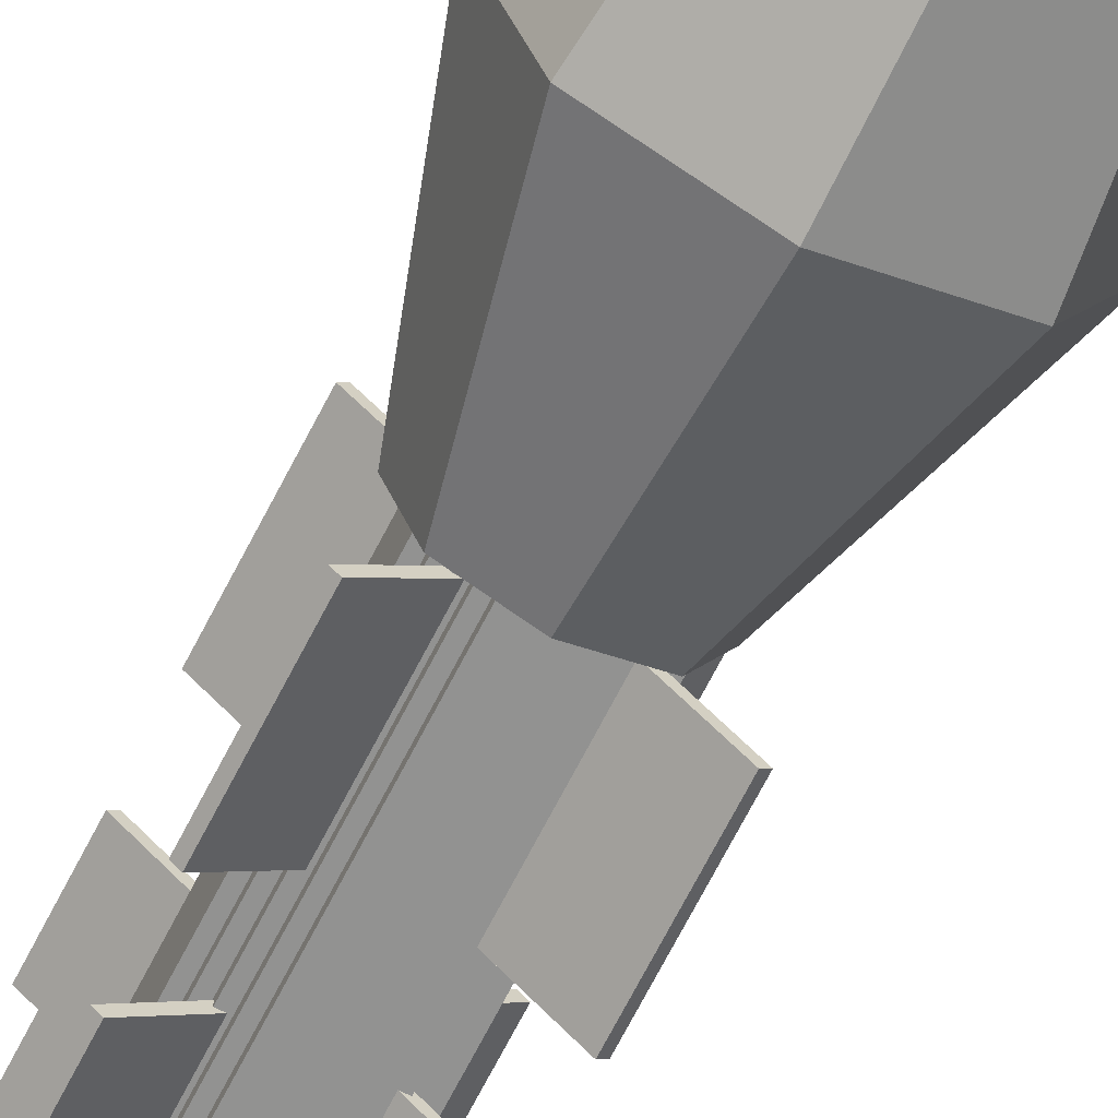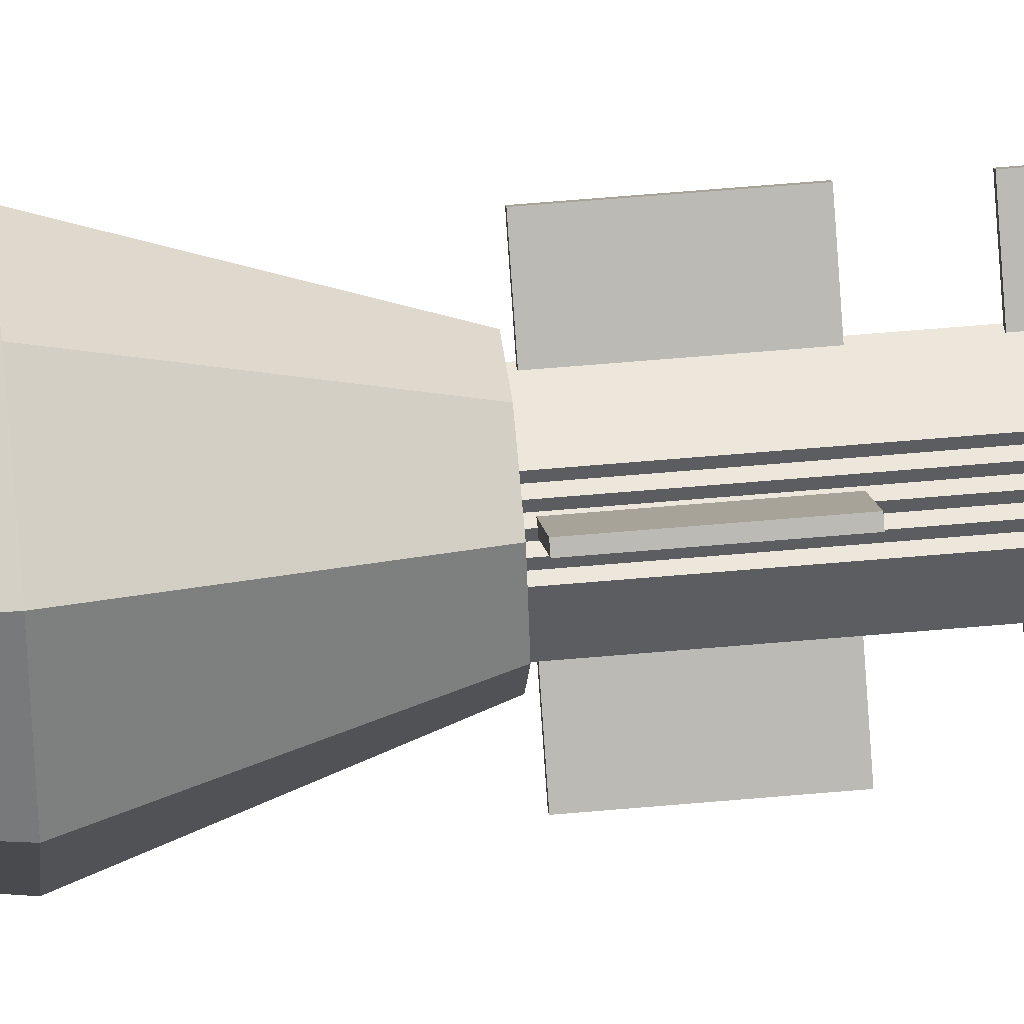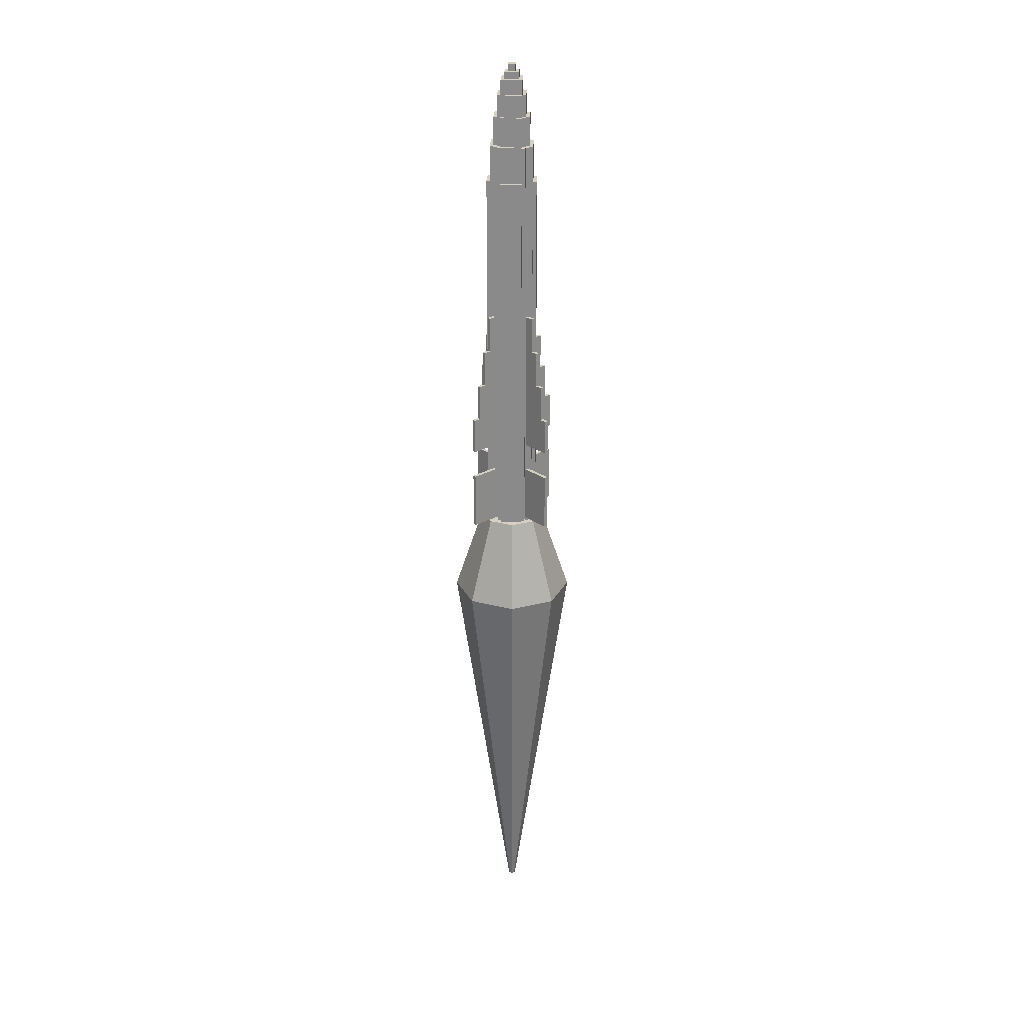
<metadata>
{"format":"obj","ext":"obj","renderer":"f3d","projection":"perspective","resolution":1024,"background":"white","views":[{"elev":-66.2,"azim":153.3,"up":"+Y"},{"elev":51.9,"azim":-95.7,"up":"+Y"},{"elev":26.0,"azim":92.8,"up":"+Z"}]}
</metadata>
<code>
o &#flame_translucent
v 0.3965 -0.3633 -2.763
v 0.5372 0.02346 -2.763
v 0.283 0.01235 -2
v 0.2089 -0.1914 -2
v 0 1e-06 -2
v 0.3633 0.3965 -2.763
v 0.1914 0.2089 -2
v -0.02346 0.5372 -2.763
v -0.01236 0.283 -2
v -0.3965 0.3633 -2.763
v -0.2089 0.1914 -2
v -0.5372 -0.02346 -2.763
v -0.283 -0.01236 -2
v -0.3633 -0.3965 -2.763
v -0.1914 -0.2089 -2
v 0.02346 -0.5372 -2.763
v 0.01236 -0.283 -2
v 0.02332 -0.02137 -6.25
v 0.0316 0.001378 -6.25
v 0.5372 0.02346 -2.763
v 0.3965 -0.3633 -2.763
v 0.02137 0.02332 -6.25
v 0.3633 0.3965 -2.763
v -0.00138 0.0316 -6.25
v -0.02346 0.5372 -2.763
v -0.02332 0.02137 -6.25
v -0.3965 0.3633 -2.763
v -0.0316 -0.001381 -6.25
v -0.5372 -0.02346 -2.763
v -0.02137 -0.02332 -6.25
v -0.3633 -0.3965 -2.763
v 0.00138 -0.0316 -6.25
v 0.02346 -0.5372 -2.763
v 0 -0 -6.25
f 1 2 3 4
f 4 3 5
f 2 6 7 3
f 3 7 5
f 6 8 9 7
f 7 9 5
f 8 10 11 9
f 9 11 5
f 10 12 13 11
f 11 13 5
f 12 14 15 13
f 13 15 5
f 14 16 17 15
f 15 17 5
f 16 1 4 17
f 17 4 5
f 18 19 20 21
f 19 22 23 20
f 22 24 25 23
f 24 26 27 25
f 26 28 29 27
f 28 30 31 29
f 30 32 33 31
f 32 18 21 33
f 24 22 34
f 22 19 34
f 19 18 34
f 18 32 34
f 32 30 34
f 30 28 34
f 28 26 34
f 26 24 34
o &#flameIn_translucent
v 0.2468 -0.2262 -2.409
v 0.3345 0.0146 -2.409
v 0.09838 0.004297 -2.062
v 0.0726 -0.06653 -2.062
v 0 1e-06 -2.062
v 0.2262 0.2468 -2.409
v 0.06653 0.0726 -2.062
v -0.01461 0.3345 -2.409
v -0.004296 0.09838 -2.062
v -0.2468 0.2262 -2.409
v -0.0726 0.06653 -2.062
v -0.3345 -0.0146 -2.409
v -0.09838 -0.004294 -2.062
v -0.2262 -0.2468 -2.409
v -0.06653 -0.0726 -2.062
v 0.01461 -0.3345 -2.409
v 0.004296 -0.09838 -2.062
v 0.01452 -0.01331 -5.438
v 0.01968 0.00086 -5.438
v 0.3345 0.0146 -2.409
v 0.2468 -0.2262 -2.409
v 0.01331 0.01452 -5.438
v 0.2262 0.2468 -2.409
v -0.000859 0.01967 -5.438
v -0.01461 0.3345 -2.409
v -0.01452 0.0133 -5.438
v -0.2468 0.2262 -2.409
v -0.01967 -0.000858 -5.438
v -0.3345 -0.0146 -2.409
v -0.0133 -0.01452 -5.438
v -0.2262 -0.2468 -2.409
v 0.000859 -0.01968 -5.438
v 0.01461 -0.3345 -2.409
v 0 1e-06 -5.438
f 35 36 37 38
f 38 37 39
f 36 40 41 37
f 37 41 39
f 40 42 43 41
f 41 43 39
f 42 44 45 43
f 43 45 39
f 44 46 47 45
f 45 47 39
f 46 48 49 47
f 47 49 39
f 48 50 51 49
f 49 51 39
f 50 35 38 51
f 51 38 39
f 52 53 54 55
f 53 56 57 54
f 56 58 59 57
f 58 60 61 59
f 60 62 63 61
f 62 64 65 63
f 64 66 67 65
f 66 52 55 67
f 58 56 68
f 56 53 68
f 53 52 68
f 52 66 68
f 66 64 68
f 64 62 68
f 62 60 68
f 60 58 68
o missile
v -0.1878 0.2099 0.02344
v -0.1878 0.2099 -0.2891
v -0.1271 0.1492 0.02344
v -0.1271 0.1492 -0.2891
v -0.2099 0.1878 0.02344
v -0.2099 0.1878 -0.2891
v -0.1492 0.1271 0.02344
v -0.1492 0.1271 -0.2891
v 0.1878 -0.2099 0.02344
v 0.1878 -0.2099 -0.2891
v 0.1271 -0.1492 0.02344
v 0.1271 -0.1492 -0.2891
v 0.2099 -0.1878 0.02344
v 0.2099 -0.1878 -0.2891
v 0.1492 -0.1271 0.02344
v 0.1492 -0.1271 -0.2891
v 0.2099 0.1878 0.02344
v 0.2099 0.1878 -0.2891
v 0.1492 0.1271 0.02344
v 0.1492 0.1271 -0.2891
v 0.1878 0.2099 0.02344
v 0.1878 0.2099 -0.2891
v 0.1271 0.1492 0.02344
v 0.1271 0.1492 -0.2891
v -0.2099 -0.1878 0.02344
v -0.2099 -0.1878 -0.2891
v -0.1492 -0.1271 0.02344
v -0.1492 -0.1271 -0.2891
v -0.1878 -0.2099 0.02344
v -0.1878 -0.2099 -0.2891
v -0.1271 -0.1492 0.02344
v -0.1271 -0.1492 -0.2891
v 0.1562 0.1562 1.25
v 0.1562 0.1562 -1.75
v 0.1562 -0.1562 1.25
v 0.1562 -0.1562 -1.75
v -0.1562 0.1562 1.25
v -0.1562 0.1562 -1.75
v -0.1562 -0.1562 1.25
v -0.1562 -0.1562 -1.75
v 0.125 0.1875 1.25
v 0.125 0.1875 -2
v 0.125 0.1562 1.25
v 0.125 0.1562 -2
v -0.125 0.1875 1.25
v -0.125 0.1875 -2
v -0.125 0.1562 1.25
v -0.125 0.1562 -2
v 0.09375 0.2188 1.25
v 0.09375 0.2188 -2
v 0.09375 0.1875 1.25
v 0.09375 0.1875 -2
v -0.09375 0.2188 1.25
v -0.09375 0.2188 -2
v -0.09375 0.1875 1.25
v -0.09375 0.1875 -2
v 0.09375 -0.1875 1.25
v 0.09375 -0.1875 -2
v 0.09375 -0.2188 1.25
v 0.09375 -0.2188 -2
v -0.09375 -0.1875 1.25
v -0.09375 -0.1875 -2
v -0.09375 -0.2188 1.25
v -0.09375 -0.2188 -2
v 0.125 -0.1562 1.25
v 0.125 -0.1562 -2
v 0.125 -0.1875 1.25
v 0.125 -0.1875 -2
v -0.125 -0.1562 1.25
v -0.125 -0.1562 -2
v -0.125 -0.1875 1.25
v -0.125 -0.1875 -2
v 0.1875 0.125 1.25
v 0.1875 0.125 -2
v 0.1875 -0.125 1.25
v 0.1875 -0.125 -2
v 0.1562 0.125 1.25
v 0.1562 0.125 -2
v 0.1562 -0.125 1.25
v 0.1562 -0.125 -2
v 0.2188 0.09375 1.25
v 0.2188 0.09375 -2
v 0.2188 -0.09375 1.25
v 0.2188 -0.09375 -2
v 0.1875 0.09375 1.25
v 0.1875 0.09375 -2
v 0.1875 -0.09375 1.25
v 0.1875 -0.09375 -2
v -0.1562 0.125 1.25
v -0.1562 0.125 -2
v -0.1562 -0.125 1.25
v -0.1562 -0.125 -2
v -0.1875 0.125 1.25
v -0.1875 0.125 -2
v -0.1875 -0.125 1.25
v -0.1875 -0.125 -2
v -0.1875 0.09375 1.25
v -0.1875 0.09375 -2
v -0.1875 -0.09375 1.25
v -0.1875 -0.09375 -2
v -0.2188 0.09375 1.25
v -0.2188 0.09375 -2
v -0.2188 -0.09375 1.25
v -0.2188 -0.09375 -2
v 0.1562 0.1562 -1.75
v 0.1562 0.1562 -2
v 0.1562 0.09375 -1.75
v 0.1562 0.09375 -2
v -0.1562 0.1562 -1.75
v -0.1562 0.1562 -2
v -0.1562 0.09375 -1.75
v -0.1562 0.09375 -2
v 0.1562 -0.09375 -1.75
v 0.1562 -0.09375 -2
v 0.1562 -0.1562 -1.75
v 0.1562 -0.1562 -2
v -0.1562 -0.09375 -1.75
v -0.1562 -0.09375 -2
v -0.1562 -0.1562 -1.75
v -0.1562 -0.1562 -2
v 0.1562 0.09375 -2
v 0.1562 -0.09375 -2
v 0.09375 0.09375 -1.75
v 0.09375 0.09375 -2
v 0.09375 -0.09375 -1.75
v 0.09375 -0.09375 -2
v -0.09375 0.09375 -1.75
v -0.09375 0.09375 -2
v -0.09375 -0.09375 -1.75
v -0.09375 -0.09375 -2
v -0.1562 0.09375 -2
v -0.1562 -0.09375 -2
v 0.1562 0.1562 1.562
v 0.1562 0.1562 1.25
v 0.1562 -0.1562 1.562
v 0.1562 -0.1562 1.25
v -0.1562 0.1562 1.562
v -0.1562 0.1562 1.25
v -0.1562 -0.1562 1.562
v -0.1562 -0.1562 1.25
v 0.125 0.1875 1.562
v 0.125 0.1875 1.25
v 0.125 0.1562 1.562
v 0.125 0.1562 1.25
v -0.125 0.1875 1.562
v -0.125 0.1875 1.25
v -0.125 0.1562 1.562
v -0.125 0.1562 1.25
v 0.1875 0.125 1.562
v 0.1875 0.125 1.25
v 0.1875 -0.125 1.562
v 0.1875 -0.125 1.25
v 0.1562 0.125 1.562
v 0.1562 0.125 1.25
v 0.1562 -0.125 1.562
v 0.1562 -0.125 1.25
v 0.125 -0.1562 1.562
v 0.125 -0.1562 1.25
v 0.125 -0.1875 1.562
v 0.125 -0.1875 1.25
v -0.125 -0.1562 1.562
v -0.125 -0.1562 1.25
v -0.125 -0.1875 1.562
v -0.125 -0.1875 1.25
v -0.1562 0.125 1.562
v -0.1562 0.125 1.25
v -0.1562 -0.125 1.562
v -0.1562 -0.125 1.25
v -0.1875 0.125 1.562
v -0.1875 0.125 1.25
v -0.1875 -0.125 1.562
v -0.1875 -0.125 1.25
v 0.125 0.125 1.812
v 0.125 0.125 1.562
v 0.125 -0.125 1.812
v 0.125 -0.125 1.562
v -0.125 0.125 1.812
v -0.125 0.125 1.562
v -0.125 -0.125 1.812
v -0.125 -0.125 1.562
v 0.09375 -0.125 1.812
v 0.09375 -0.125 1.562
v 0.09375 -0.1562 1.812
v 0.09375 -0.1562 1.562
v -0.09375 -0.125 1.812
v -0.09375 -0.125 1.562
v -0.09375 -0.1562 1.812
v -0.09375 -0.1562 1.562
v 0.09375 0.1562 1.812
v 0.09375 0.1562 1.562
v 0.09375 0.125 1.812
v 0.09375 0.125 1.562
v -0.09375 0.1562 1.812
v -0.09375 0.1562 1.562
v -0.09375 0.125 1.812
v -0.09375 0.125 1.562
v -0.125 0.09375 1.812
v -0.125 0.09375 1.562
v -0.125 -0.09375 1.812
v -0.125 -0.09375 1.562
v -0.1562 0.09375 1.812
v -0.1562 0.09375 1.562
v -0.1562 -0.09375 1.812
v -0.1562 -0.09375 1.562
v 0.1562 0.09375 1.812
v 0.1562 0.09375 1.562
v 0.1562 -0.09375 1.812
v 0.1562 -0.09375 1.562
v 0.125 0.09375 1.812
v 0.125 0.09375 1.562
v 0.125 -0.09375 1.812
v 0.125 -0.09375 1.562
v 0.09375 0.09375 2.125
v 0.09375 0.09375 2
v 0.09375 -0.09375 2.125
v 0.09375 -0.09375 2
v -0.09375 0.09375 2.125
v -0.09375 0.09375 2
v -0.09375 -0.09375 2.125
v -0.09375 -0.09375 2
v 0.09375 0.125 2
v 0.09375 0.125 1.812
v 0.09375 0.09375 2
v 0.09375 0.09375 1.812
v -0.09375 0.125 2
v -0.09375 0.125 1.812
v -0.09375 0.09375 2
v -0.09375 0.09375 1.812
v -0.09375 0.09375 2
v -0.09375 0.09375 1.812
v -0.09375 -0.09375 2
v -0.09375 -0.09375 1.812
v -0.125 0.09375 2
v -0.125 0.09375 1.812
v -0.125 -0.09375 2
v -0.125 -0.09375 1.812
v 0.125 0.09375 2
v 0.125 0.09375 1.812
v 0.125 -0.09375 2
v 0.125 -0.09375 1.812
v 0.09375 0.09375 2
v 0.09375 0.09375 1.812
v 0.09375 -0.09375 2
v 0.09375 -0.09375 1.812
v 0.09375 -0.09375 2
v 0.09375 -0.09375 1.812
v 0.09375 -0.125 2
v 0.09375 -0.125 1.812
v -0.09375 -0.09375 2
v -0.09375 -0.09375 1.812
v -0.09375 -0.125 2
v -0.09375 -0.125 1.812
v 0.0625 0.0625 2.188
v 0.0625 0.0625 2.125
v 0.0625 -0.0625 2.188
v 0.0625 -0.0625 2.125
v -0.0625 0.0625 2.188
v -0.0625 0.0625 2.125
v -0.0625 -0.0625 2.188
v -0.0625 -0.0625 2.125
v 0.03125 0.03125 2.25
v 0.03125 0.03125 2.188
v 0.03125 -0.03125 2.25
v 0.03125 -0.03125 2.188
v -0.03125 0.03125 2.25
v -0.03125 0.03125 2.188
v -0.03125 -0.03125 2.25
v -0.03125 -0.03125 2.188
v -0.3204 0.3425 -1.477
v -0.3204 0.3425 -1.977
v -0.1271 0.1492 -1.477
v -0.1271 0.1492 -1.977
v -0.3425 0.3204 -1.477
v -0.3425 0.3204 -1.977
v -0.1492 0.1271 -1.477
v -0.1492 0.1271 -1.977
v -0.3425 -0.3204 -1.477
v -0.3425 -0.3204 -1.977
v -0.1492 -0.1271 -1.477
v -0.1492 -0.1271 -1.977
v -0.3204 -0.3425 -1.477
v -0.3204 -0.3425 -1.977
v -0.1271 -0.1492 -1.477
v -0.1271 -0.1492 -1.977
v 0.3425 0.3204 -1.477
v 0.3425 0.3204 -1.977
v 0.1492 0.1271 -1.477
v 0.1492 0.1271 -1.977
v 0.3204 0.3425 -1.477
v 0.3204 0.3425 -1.977
v 0.1271 0.1492 -1.477
v 0.1271 0.1492 -1.977
v 0.3204 -0.3425 -1.477
v 0.3204 -0.3425 -1.977
v 0.1271 -0.1492 -1.477
v 0.1271 -0.1492 -1.977
v 0.3425 -0.3204 -1.477
v 0.3425 -0.3204 -1.977
v 0.1492 -0.1271 -1.477
v 0.1492 -0.1271 -1.977
v 0.3425 0.3204 -0.9141
v 0.3425 0.3204 -1.227
v 0.1492 0.1271 -0.9141
v 0.1492 0.1271 -1.227
v 0.3204 0.3425 -0.9141
v 0.3204 0.3425 -1.227
v 0.1271 0.1492 -0.9141
v 0.1271 0.1492 -1.227
v 0.3204 -0.3425 -0.9141
v 0.3204 -0.3425 -1.227
v 0.1271 -0.1492 -0.9141
v 0.1271 -0.1492 -1.227
v 0.3425 -0.3204 -0.9141
v 0.3425 -0.3204 -1.227
v 0.1492 -0.1271 -0.9141
v 0.1492 -0.1271 -1.227
v -0.3204 0.3425 -0.9141
v -0.3204 0.3425 -1.227
v -0.1271 0.1492 -0.9141
v -0.1271 0.1492 -1.227
v -0.3425 0.3204 -0.9141
v -0.3425 0.3204 -1.227
v -0.1492 0.1271 -0.9141
v -0.1492 0.1271 -1.227
v -0.3425 -0.3204 -0.9141
v -0.3425 -0.3204 -1.227
v -0.1492 -0.1271 -0.9141
v -0.1492 -0.1271 -1.227
v -0.3204 -0.3425 -0.9141
v -0.3204 -0.3425 -1.227
v -0.1271 -0.1492 -0.9141
v -0.1271 -0.1492 -1.227
v 0.2983 0.2762 -0.6016
v 0.2983 0.2762 -0.9141
v 0.1492 0.1271 -0.6016
v 0.1492 0.1271 -0.9141
v 0.2762 0.2983 -0.6016
v 0.2762 0.2983 -0.9141
v 0.1271 0.1492 -0.6016
v 0.1271 0.1492 -0.9141
v 0.2762 -0.2983 -0.6016
v 0.2762 -0.2983 -0.9141
v 0.1271 -0.1492 -0.6016
v 0.1271 -0.1492 -0.9141
v 0.2983 -0.2762 -0.6016
v 0.2983 -0.2762 -0.9141
v 0.1492 -0.1271 -0.6016
v 0.1492 -0.1271 -0.9141
v -0.2762 0.2983 -0.6016
v -0.2762 0.2983 -0.9141
v -0.1271 0.1492 -0.6016
v -0.1271 0.1492 -0.9141
v -0.2983 0.2762 -0.6016
v -0.2983 0.2762 -0.9141
v -0.1492 0.1271 -0.6016
v -0.1492 0.1271 -0.9141
v -0.2983 -0.2762 -0.6016
v -0.2983 -0.2762 -0.9141
v -0.1492 -0.1271 -0.6016
v -0.1492 -0.1271 -0.9141
v -0.2762 -0.2983 -0.6016
v -0.2762 -0.2983 -0.9141
v -0.1271 -0.1492 -0.6016
v -0.1271 -0.1492 -0.9141
v 0.2541 0.232 -0.2891
v 0.2541 0.232 -0.6016
v 0.1492 0.1271 -0.2891
v 0.1492 0.1271 -0.6016
v 0.232 0.2541 -0.2891
v 0.232 0.2541 -0.6016
v 0.1271 0.1492 -0.2891
v 0.1271 0.1492 -0.6016
v 0.232 -0.2541 -0.2891
v 0.232 -0.2541 -0.6016
v 0.1271 -0.1492 -0.2891
v 0.1271 -0.1492 -0.6016
v 0.2541 -0.232 -0.2891
v 0.2541 -0.232 -0.6016
v 0.1492 -0.1271 -0.2891
v 0.1492 -0.1271 -0.6016
v -0.232 0.2541 -0.2891
v -0.232 0.2541 -0.6016
v -0.1271 0.1492 -0.2891
v -0.1271 0.1492 -0.6016
v -0.2541 0.232 -0.2891
v -0.2541 0.232 -0.6016
v -0.1492 0.1271 -0.2891
v -0.1492 0.1271 -0.6016
v -0.2541 -0.232 -0.2891
v -0.2541 -0.232 -0.6016
v -0.1492 -0.1271 -0.2891
v -0.1492 -0.1271 -0.6016
v -0.232 -0.2541 -0.2891
v -0.232 -0.2541 -0.6016
v -0.1271 -0.1492 -0.2891
v -0.1271 -0.1492 -0.6016
f 72 70 69 71
f 75 73 74 76
f 69 70 74 73
f 71 69 73 75
f 80 78 77 79
f 83 81 82 84
f 77 78 82 81
f 79 77 81 83
f 88 86 85 87
f 91 89 90 92
f 85 86 90 89
f 87 85 89 91
f 96 94 93 95
f 99 97 98 100
f 93 94 98 97
f 95 93 97 99
f 104 102 101 103
f 107 105 106 108
f 101 102 106 105
f 104 103 107 108
f 108 106 102 104
f 112 110 109 111
f 115 113 114 116
f 109 110 114 113
f 116 114 110 112
f 120 118 117 119
f 123 121 122 124
f 117 118 122 121
f 119 117 121 123
f 124 122 118 120
f 128 126 125 127
f 131 129 130 132
f 127 125 129 131
f 132 130 126 128
f 136 134 133 135
f 139 137 138 140
f 136 135 139 140
f 140 138 134 136
f 144 142 141 143
f 141 142 146 145
f 144 143 147 148
f 148 146 142 144
f 152 150 149 151
f 149 150 154 153
f 152 151 155 156
f 151 149 153 155
f 156 154 150 152
f 163 161 162 164
f 157 158 162 161
f 160 159 163 164
f 164 162 158 160
f 171 169 170 172
f 165 166 170 169
f 168 167 171 172
f 167 165 169 171
f 172 170 166 168
f 176 174 173 175
f 179 177 178 180
f 173 174 178 177
f 176 175 179 180
f 180 178 174 176
f 187 185 186 188
f 181 182 186 185
f 188 186 182 184
f 193 191 192 194
f 194 192 189 190
f 198 196 195 197
f 200 199 196 198
f 204 202 201 203
f 207 205 206 208
f 201 202 206 205
f 204 203 207 208
f 203 201 205 207
f 212 210 209 211
f 215 213 214 216
f 209 210 214 213
f 211 209 213 215
f 220 218 217 219
f 217 218 222 221
f 220 219 223 224
f 219 217 221 223
f 228 226 225 227
f 231 229 230 232
f 228 227 231 232
f 227 225 229 231
f 239 237 238 240
f 233 234 238 237
f 236 235 239 240
f 235 233 237 239
f 244 242 241 243
f 247 245 246 248
f 241 242 246 245
f 244 243 247 248
f 243 241 245 247
f 252 250 249 251
f 255 253 254 256
f 252 251 255 256
f 251 249 253 255
f 260 258 257 259
f 263 261 262 264
f 257 258 262 261
f 259 257 261 263
f 271 269 270 272
f 265 266 270 269
f 268 267 271 272
f 267 265 269 271
f 276 274 273 275
f 273 274 278 277
f 276 275 279 280
f 275 273 277 279
f 284 282 281 283
f 287 285 286 288
f 281 282 286 285
f 284 283 287 288
f 283 281 285 287
f 292 290 289 291
f 295 293 294 296
f 289 290 294 293
f 291 289 293 295
f 303 301 302 304
f 297 298 302 301
f 300 299 303 304
f 299 297 301 303
f 308 306 305 307
f 305 306 310 309
f 308 307 311 312
f 307 305 309 311
f 316 314 313 315
f 319 317 318 320
f 316 315 319 320
f 315 313 317 319
f 324 322 321 323
f 327 325 326 328
f 321 322 326 325
f 324 323 327 328
f 323 321 325 327
f 332 330 329 331
f 335 333 334 336
f 329 330 334 333
f 332 331 335 336
f 331 329 333 335
f 340 338 337 339
f 343 341 342 344
f 337 338 342 341
f 339 337 341 343
f 344 342 338 340
f 348 346 345 347
f 351 349 350 352
f 345 346 350 349
f 347 345 349 351
f 352 350 346 348
f 356 354 353 355
f 359 357 358 360
f 353 354 358 357
f 355 353 357 359
f 360 358 354 356
f 364 362 361 363
f 367 365 366 368
f 361 362 366 365
f 363 361 365 367
f 368 366 362 364
f 372 370 369 371
f 375 373 374 376
f 369 370 374 373
f 371 369 373 375
f 376 374 370 372
f 380 378 377 379
f 383 381 382 384
f 377 378 382 381
f 379 377 381 383
f 384 382 378 380
f 388 386 385 387
f 391 389 390 392
f 385 386 390 389
f 387 385 389 391
f 392 390 386 388
f 396 394 393 395
f 399 397 398 400
f 393 394 398 397
f 395 393 397 399
f 400 398 394 396
f 404 402 401 403
f 407 405 406 408
f 401 402 406 405
f 403 401 405 407
f 412 410 409 411
f 415 413 414 416
f 409 410 414 413
f 411 409 413 415
f 420 418 417 419
f 423 421 422 424
f 417 418 422 421
f 419 417 421 423
f 428 426 425 427
f 431 429 430 432
f 425 426 430 429
f 427 425 429 431
f 436 434 433 435
f 439 437 438 440
f 433 434 438 437
f 435 433 437 439
f 444 442 441 443
f 447 445 446 448
f 441 442 446 445
f 443 441 445 447
f 452 450 449 451
f 455 453 454 456
f 449 450 454 453
f 451 449 453 455
f 460 458 457 459
f 463 461 462 464
f 457 458 462 461
f 459 457 461 463
f 184 183 187 188
f 128 127 131 132

</code>
